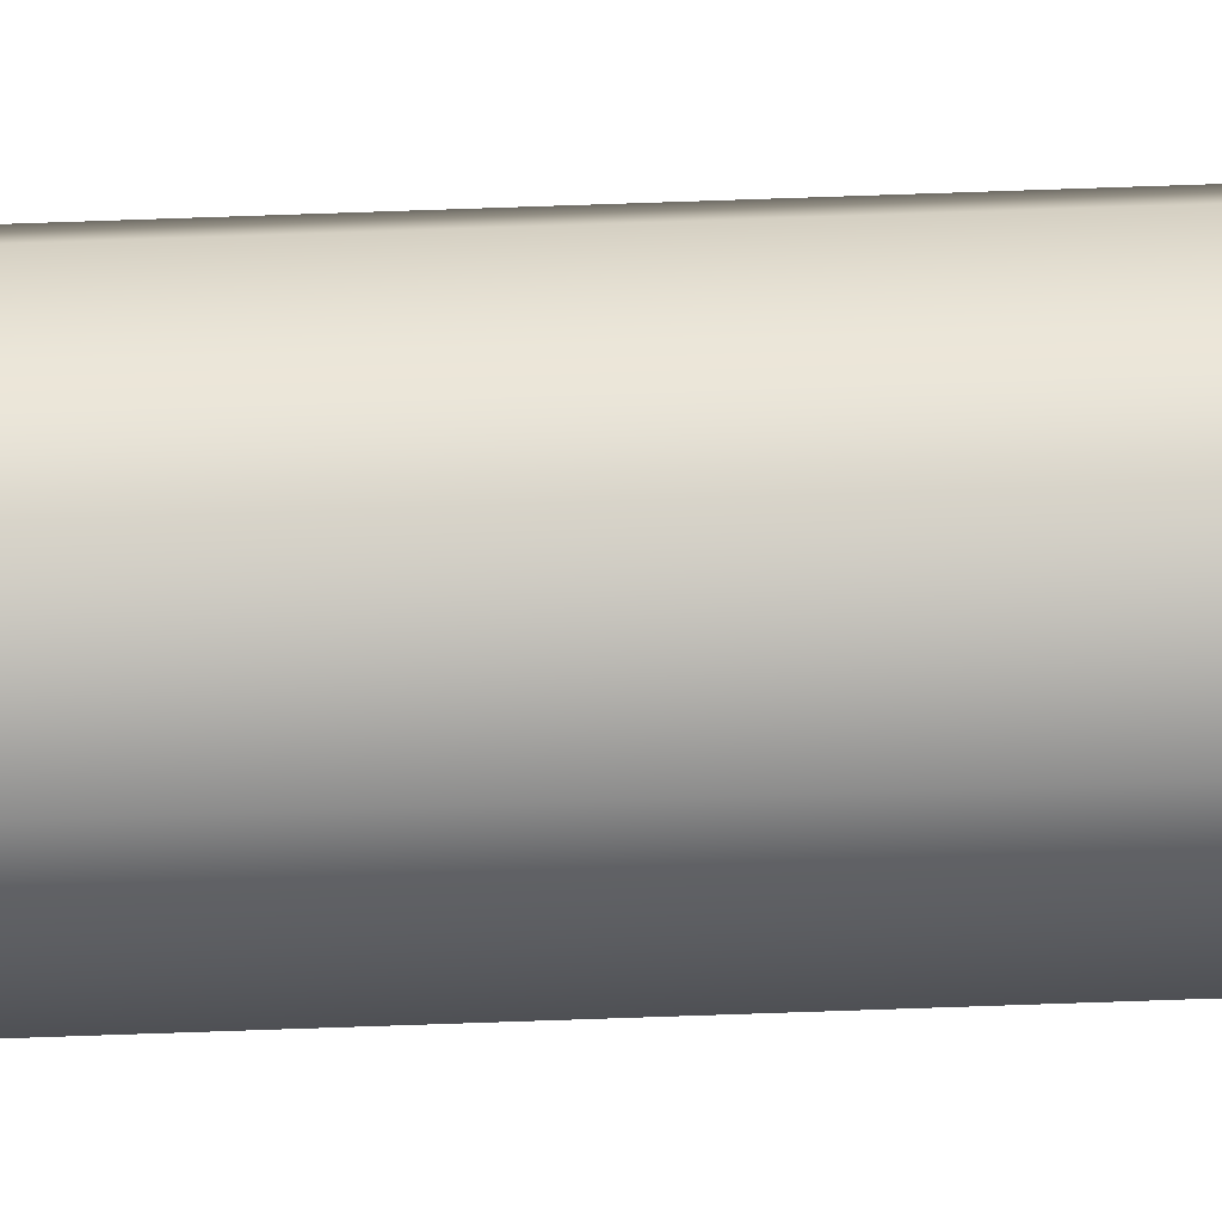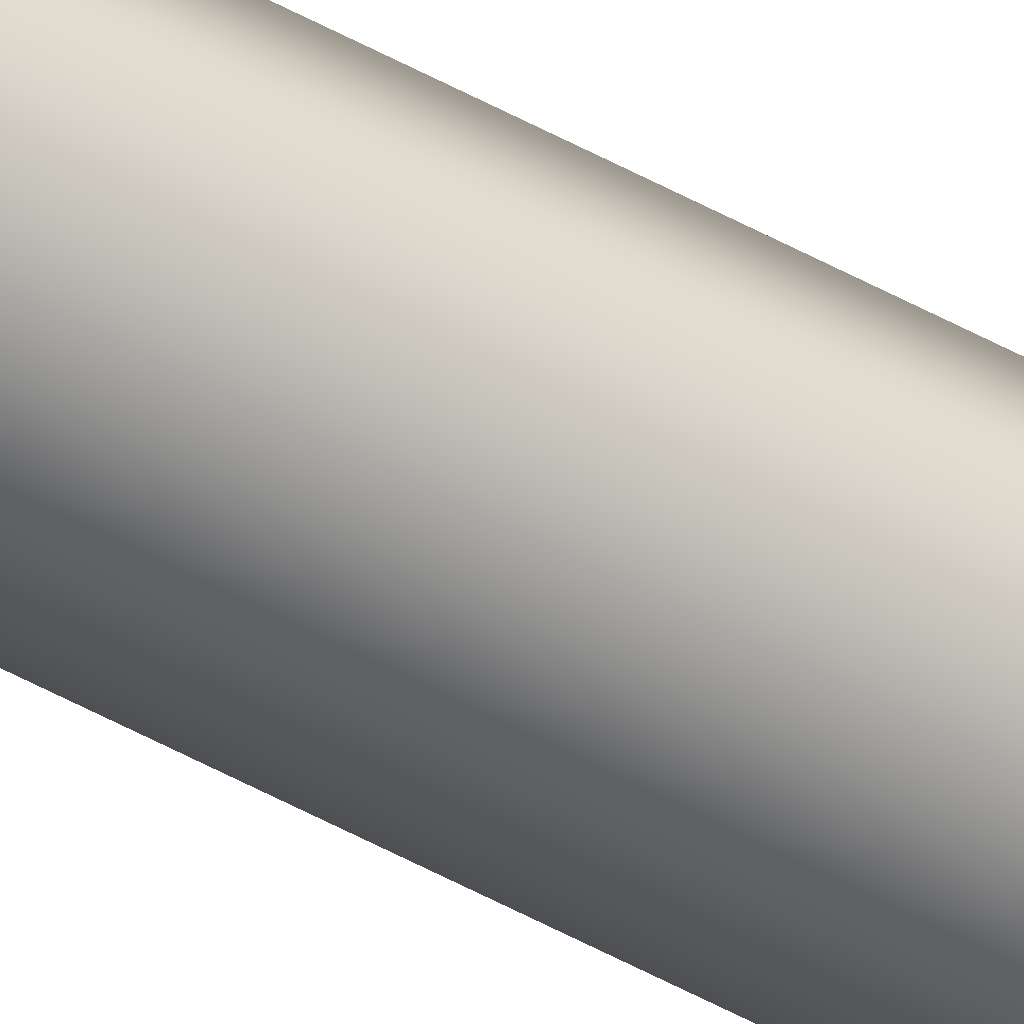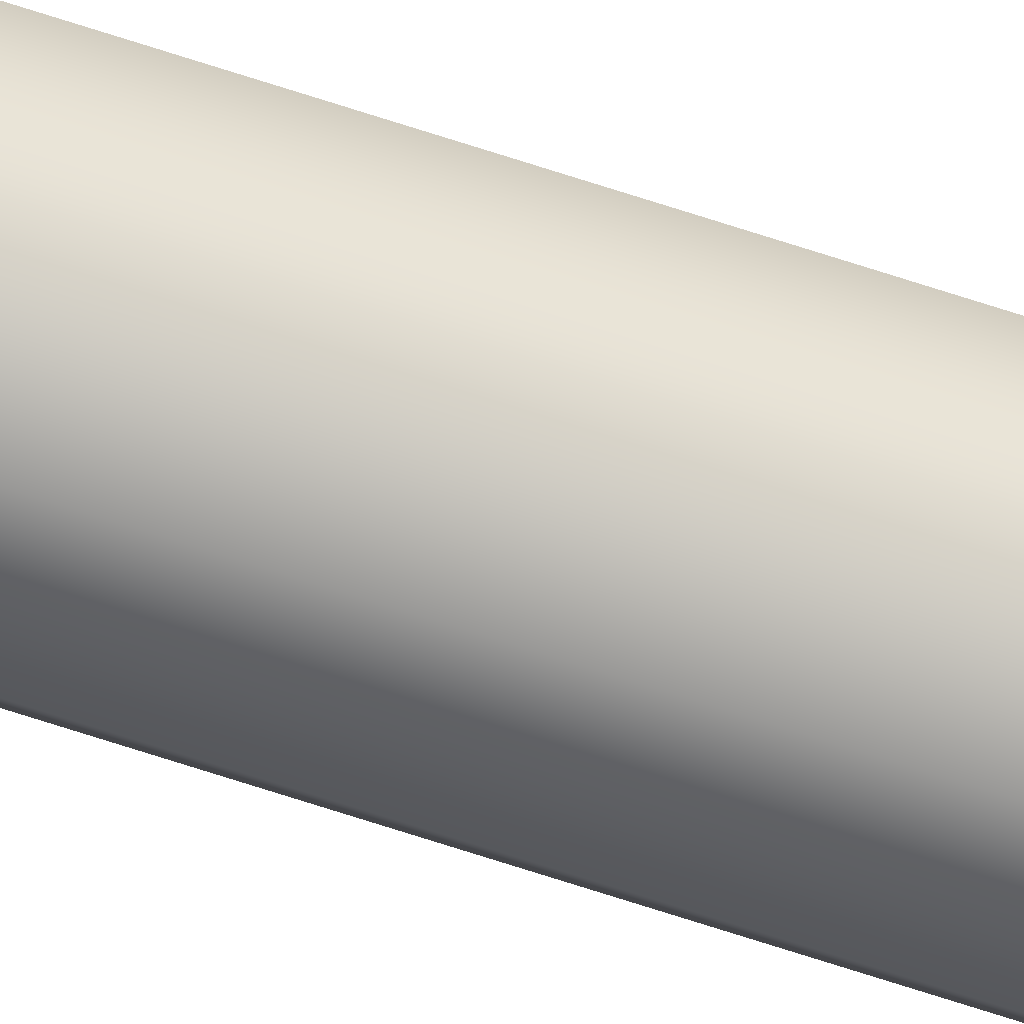
<metadata>
{"format":"obj","ext":"obj","renderer":"f3d","projection":"perspective","resolution":1024,"background":"white","views":[{"elev":71.0,"azim":-92.0,"up":"+Y"},{"elev":-45.0,"azim":56.3,"up":"+Y"},{"elev":-68.6,"azim":-108.3,"up":"+Y"}]}
</metadata>
<code>
o _Geometry_0
v -2950 7.512e+04 2.675e+04
v -2972 7.511e+04 2.675e+04
v -2994 7.512e+04 2.675e+04
v -3003 75140 2.675e+04
v -2994 7.516e+04 2.675e+04
v -2972 7.517e+04 2.675e+04
v -2950 7.516e+04 2.675e+04
v -2940 75140 2.675e+04
v -2940 75140 3.694e+04
v -2950 7.516e+04 3.694e+04
v -2972 7.517e+04 3.694e+04
v -2994 7.516e+04 3.694e+04
v -3003 75140 3.694e+04
v -2994 7.512e+04 3.694e+04
v -2972 7.511e+04 3.694e+04
v -2950 7.512e+04 3.694e+04
v -2950 7.512e+04 2.675e+04
v -2972 7.511e+04 2.675e+04
v -2994 7.512e+04 2.675e+04
v -3003 75140 2.675e+04
v -2994 7.516e+04 2.675e+04
v -2972 7.517e+04 2.675e+04
v -2950 7.516e+04 2.675e+04
v -2940 75140 2.675e+04
v -2940 75140 3.694e+04
v -2950 7.516e+04 3.694e+04
v -2972 7.517e+04 3.694e+04
v -2994 7.516e+04 3.694e+04
v -3003 75140 3.694e+04
v -2994 7.512e+04 3.694e+04
v -2972 7.511e+04 3.694e+04
v -2950 7.512e+04 3.694e+04
f 17 18 19
f 17 19 20
f 17 20 21
f 17 21 22
f 17 22 23
f 17 23 24
f 25 26 27
f 25 27 28
f 25 28 29
f 25 29 30
f 25 30 31
f 25 31 32
f 8 7 10
f 8 10 9
f 7 6 11
f 7 11 10
f 6 5 12
f 6 12 11
f 5 4 13
f 5 13 12
f 4 3 14
f 4 14 13
f 3 2 15
f 3 15 14
f 2 1 16
f 2 16 15
f 1 8 9
f 1 9 16

</code>
